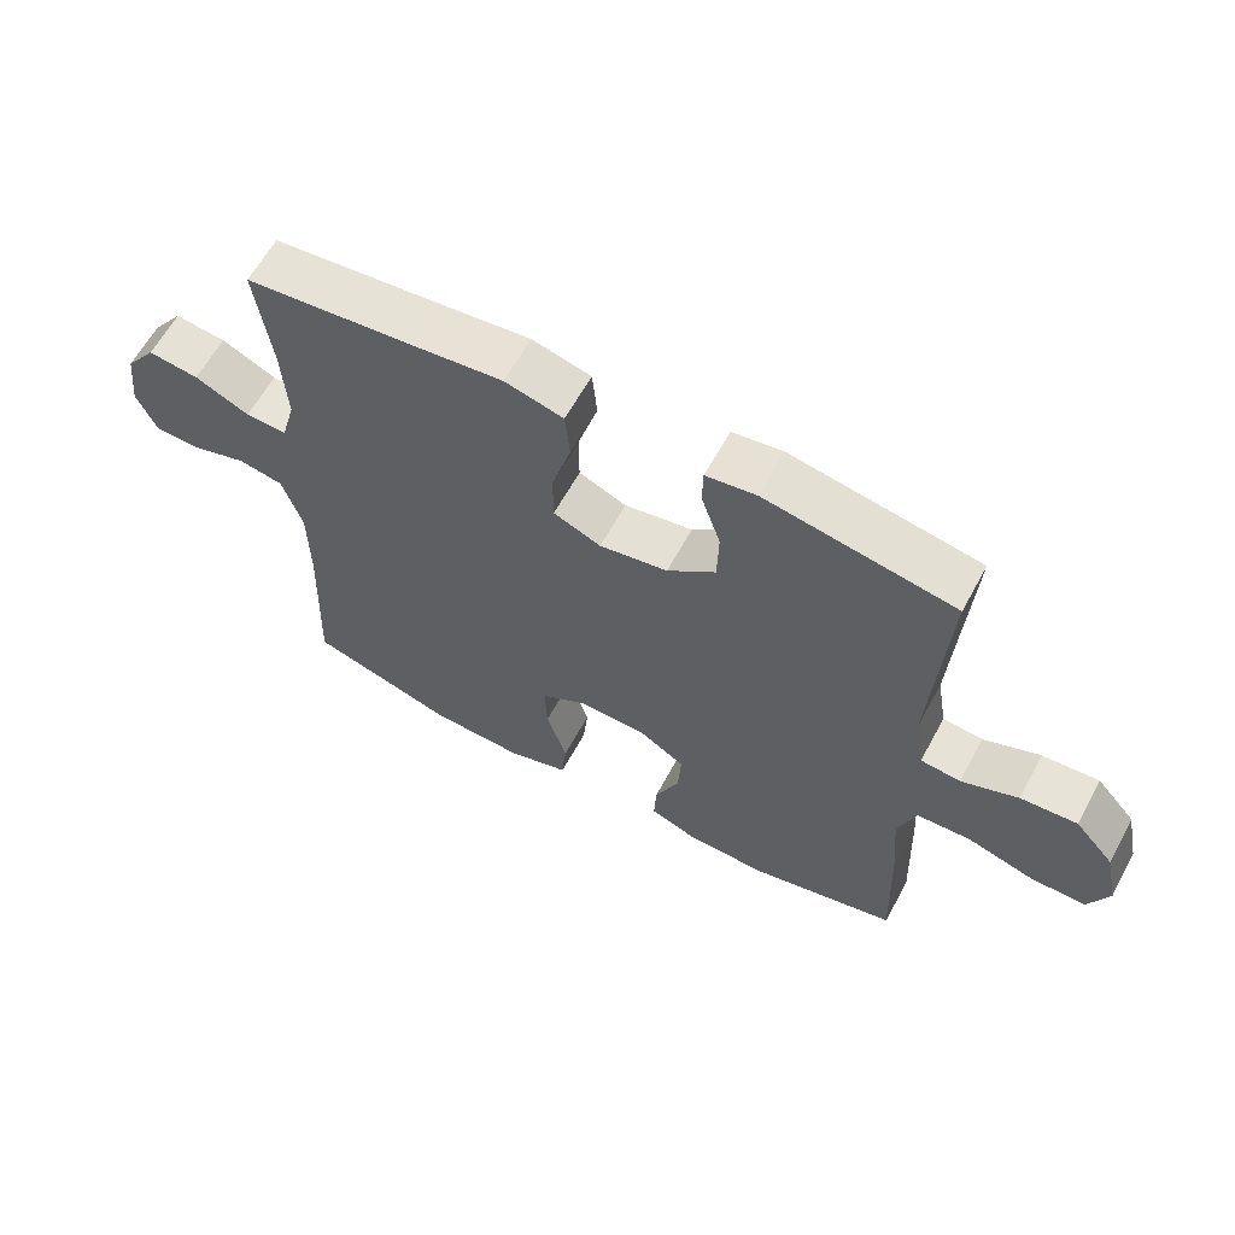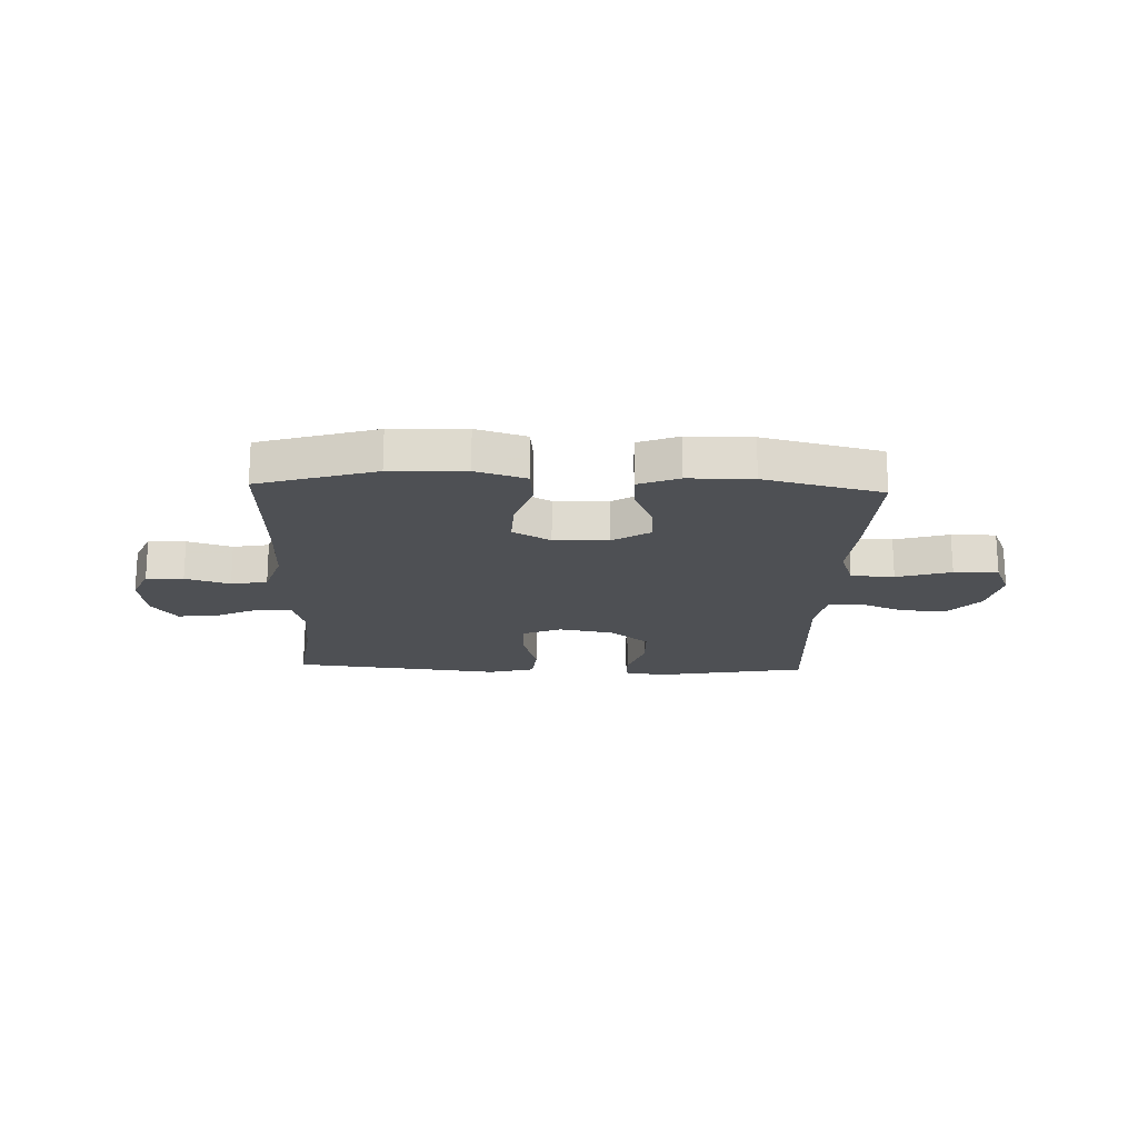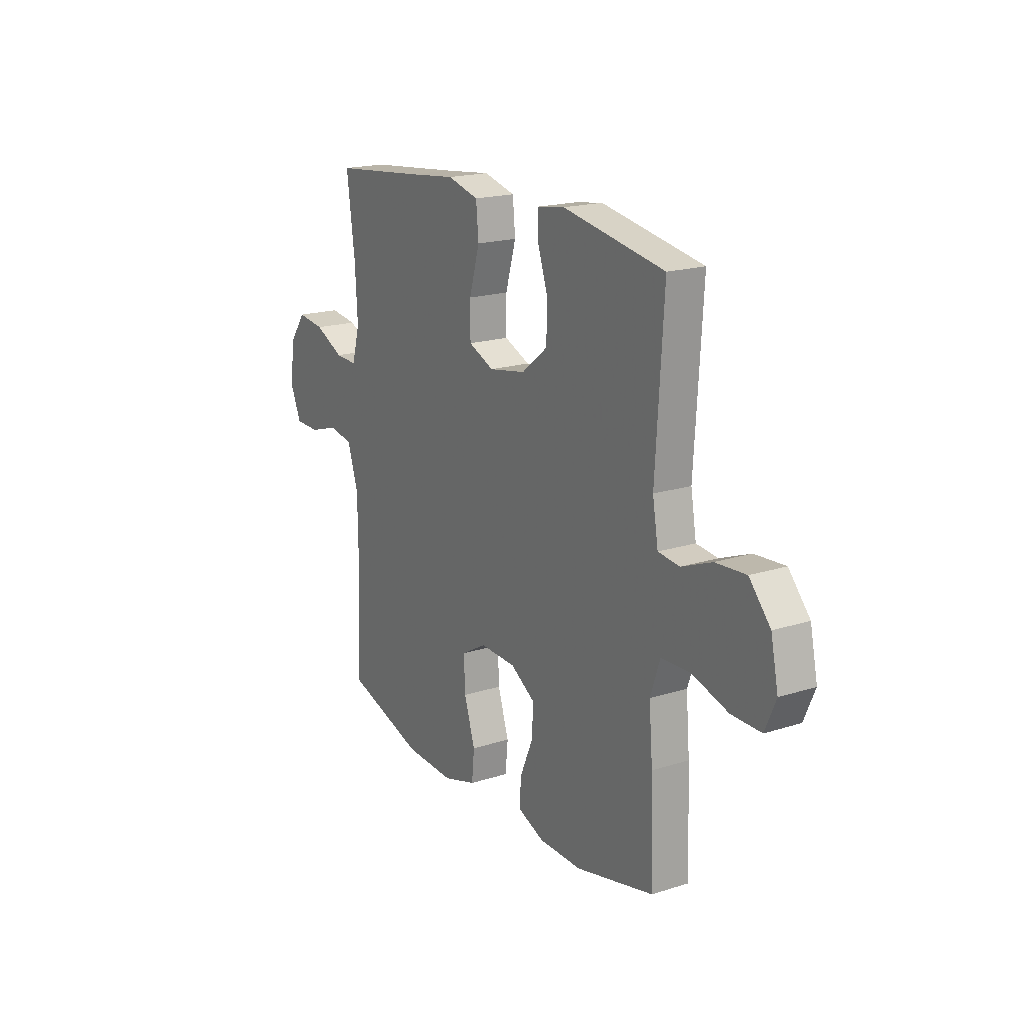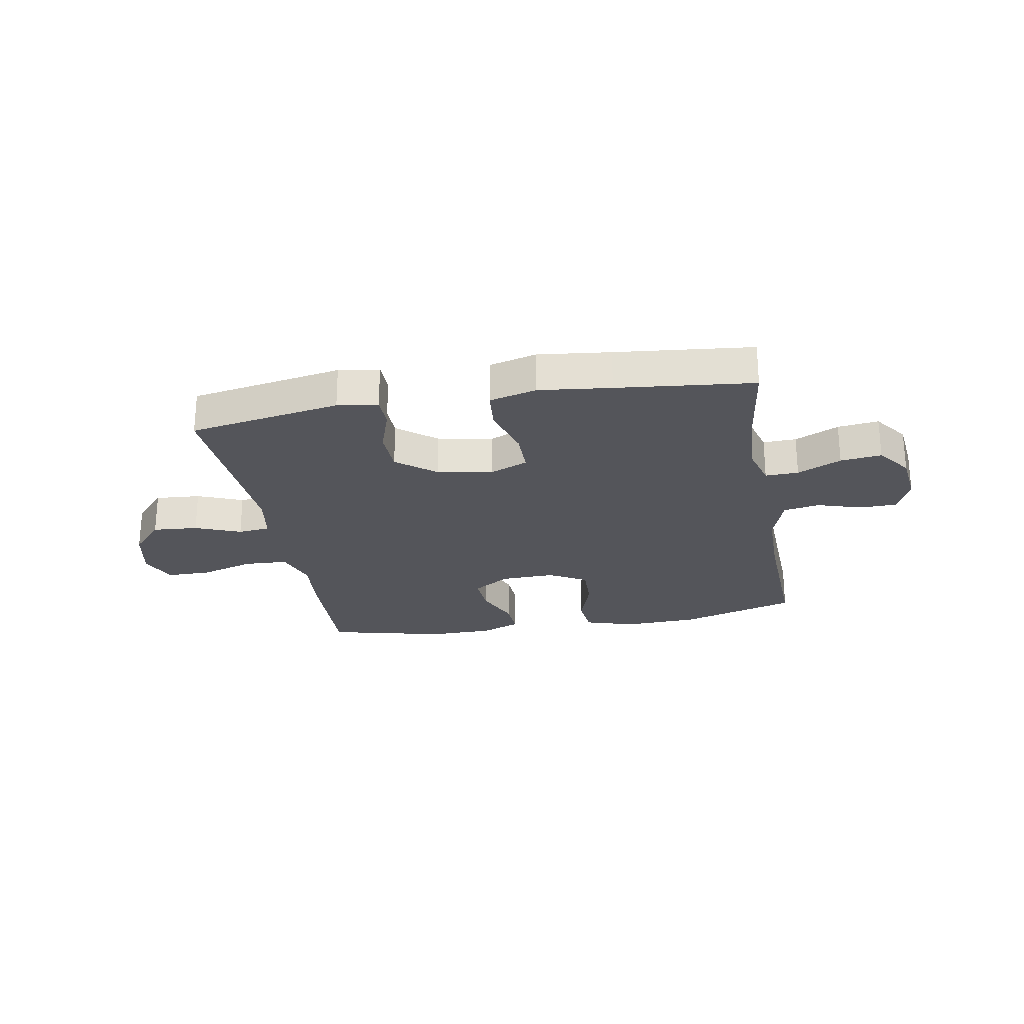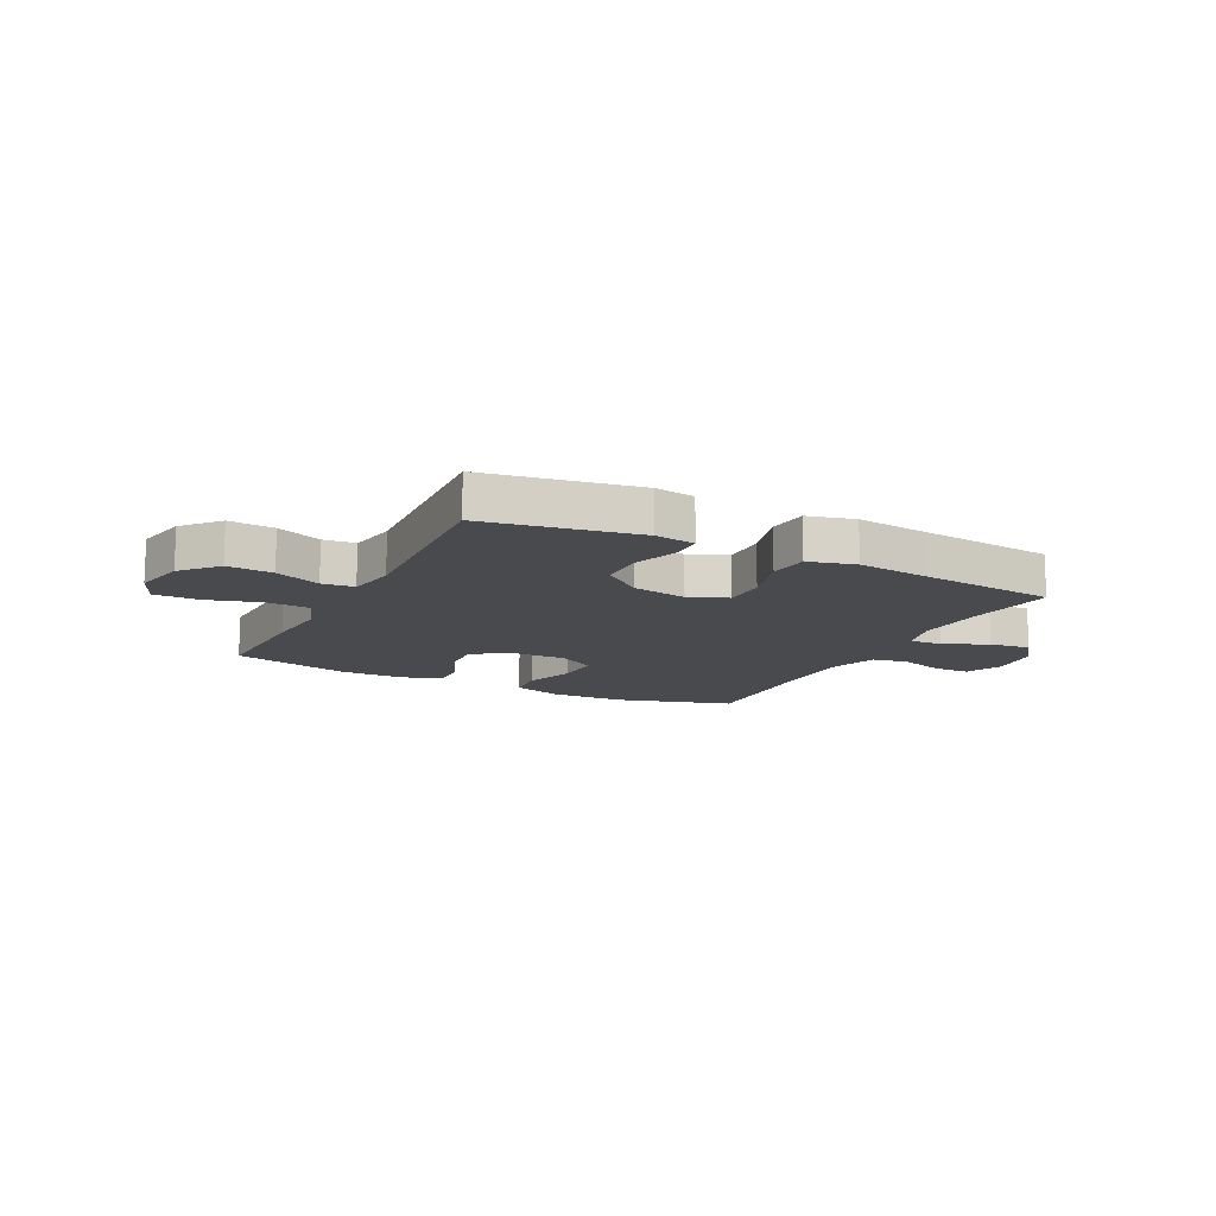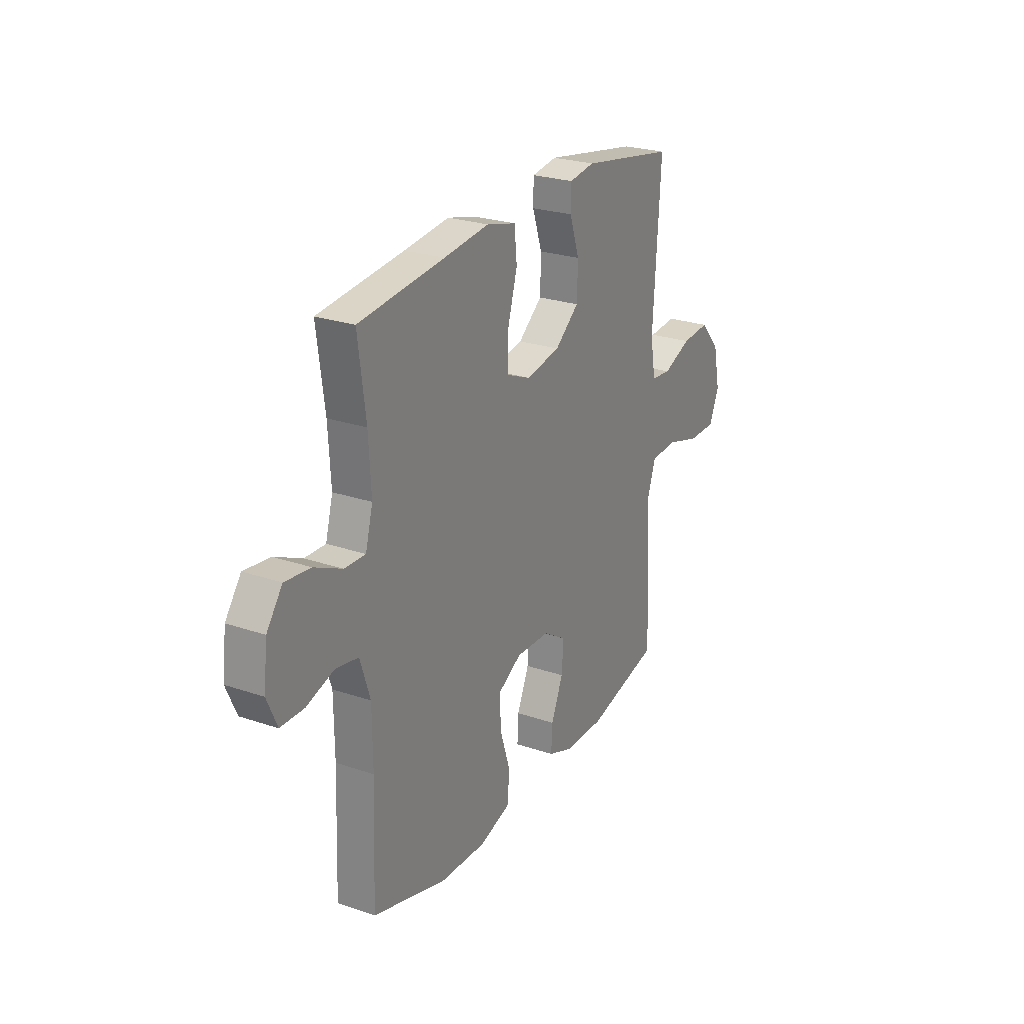
<metadata>
{"format":"obj","ext":"obj","renderer":"f3d","projection":"perspective","resolution":1024,"background":"white","views":[{"elev":62.1,"azim":-151.5,"up":"+Z"},{"elev":-18.9,"azim":177.9,"up":"+Y"},{"elev":18.8,"azim":-121.2,"up":"+Z"},{"elev":-25.0,"azim":10.1,"up":"+Y"},{"elev":-13.3,"azim":-26.9,"up":"+Y"},{"elev":25.2,"azim":118.9,"up":"+Z"}]}
</metadata>
<code>
v 0.5 0.07 0.5
v 0.478 0.07 0.336
v 0.471 0.07 0.215
v 0.492 0.07 0.139
v 0.552 0.07 0.141
v 0.631 0.07 0.178
v 0.705 0.07 0.187
v 0.75 0.07 0.126
v 0.761 0.07 0.033
v 0.732 0.07 -0.033
v 0.665 0.07 -0.034
v 0.585 0.07 -0.009
v 0.52 0.07 -0.021
v 0.491 0.07 -0.11
v 0.49 0.07 -0.242
v 0.5 0.07 -0.5
v 0.289 0.07 -0.563
v 0.154 0.07 -0.568
v 0.064 0.07 -0.54
v 0.057 0.07 -0.469
v 0.087 0.07 -0.377
v 0.09 0.07 -0.298
v 0.022 0.07 -0.259
v -0.076 0.07 -0.262
v -0.143 0.07 -0.304
v -0.138 0.07 -0.377
v -0.103 0.07 -0.458
v -0.1 0.07 -0.522
v -0.172 0.07 -0.55
v -0.288 0.07 -0.551
v -0.5 0.07 -0.5
v -0.492 0.07 -0.288
v -0.482 0.07 -0.17
v -0.508 0.07 -0.094
v -0.586 0.07 -0.09
v -0.684 0.07 -0.119
v -0.764 0.07 -0.119
v -0.793 0.07 -0.052
v -0.773 0.07 0.042
v -0.716 0.07 0.106
v -0.634 0.07 0.1
v -0.552 0.07 0.067
v -0.494 0.07 0.073
v -0.479 0.07 0.16
v -0.5 0.07 0.5
v -0.226 0.07 0.548
v -0.153 0.07 0.537
v -0.152 0.07 0.481
v -0.18 0.07 0.398
v -0.178 0.07 0.317
v -0.108 0.07 0.261
v -0.009 0.07 0.243
v 0.06 0.07 0.272
v 0.06 0.07 0.35
v 0.032 0.07 0.446
v 0.039 0.07 0.519
v 0.124 0.07 0.541
v 0.254 0.07 0.526
v 0.5 0 0.5
v 0.478 0 0.336
v 0.471 0 0.215
v 0.492 0 0.139
v 0.552 0 0.141
v 0.631 0 0.178
v 0.705 0 0.187
v 0.75 0 0.126
v 0.761 0 0.033
v 0.732 0 -0.033
v 0.665 0 -0.034
v 0.585 0 -0.009
v 0.52 0 -0.021
v 0.491 0 -0.11
v 0.49 0 -0.242
v 0.5 0 -0.5
v 0.289 0 -0.563
v 0.154 0 -0.568
v 0.064 0 -0.54
v 0.057 0 -0.469
v 0.087 0 -0.377
v 0.09 0 -0.298
v 0.022 0 -0.259
v -0.076 0 -0.262
v -0.143 0 -0.304
v -0.138 0 -0.377
v -0.103 0 -0.458
v -0.1 0 -0.522
v -0.172 0 -0.55
v -0.288 0 -0.551
v -0.5 0 -0.5
v -0.492 0 -0.288
v -0.482 0 -0.17
v -0.508 0 -0.094
v -0.586 0 -0.09
v -0.684 0 -0.119
v -0.764 0 -0.119
v -0.793 0 -0.052
v -0.773 0 0.042
v -0.716 0 0.106
v -0.634 0 0.1
v -0.552 0 0.067
v -0.494 0 0.073
v -0.479 0 0.16
v -0.5 0 0.5
v -0.226 0 0.548
v -0.153 0 0.537
v -0.152 0 0.481
v -0.18 0 0.398
v -0.178 0 0.317
v -0.108 0 0.261
v -0.009 0 0.243
v 0.06 0 0.272
v 0.06 0 0.35
v 0.032 0 0.446
v 0.039 0 0.519
v 0.124 0 0.541
v 0.254 0 0.526
f 55 56 57 58
f 54 55 58 1
f 53 54 1 2
f 52 53 2 3
f 46 47 48 49
f 44 45 46 49
f 43 44 49 50
f 39 40 41 42
f 39 42 43
f 38 39 43
f 35 36 37 38
f 34 35 38 43
f 33 34 43 50
f 26 27 28 29
f 25 26 29 30
f 18 19 20 21
f 18 21 22
f 15 16 17 18
f 14 15 18 22
f 13 14 22 23
f 9 10 11 12
f 9 12 13
f 8 9 13
f 5 6 7 8
f 4 5 8 13
f 52 3 4 13
f 51 52 13 23
f 50 51 23 24
f 33 50 24 25
f 31 32 33
f 25 30 31 33
f 116 115 114 113
f 59 116 113 112
f 60 59 112 111
f 61 60 111 110
f 107 106 105 104
f 107 104 103 102
f 108 107 102 101
f 100 99 98 97
f 101 100 97
f 101 97 96
f 96 95 94 93
f 101 96 93 92
f 108 101 92 91
f 87 86 85 84
f 88 87 84 83
f 79 78 77 76
f 80 79 76
f 76 75 74 73
f 80 76 73 72
f 81 80 72 71
f 70 69 68 67
f 71 70 67
f 71 67 66
f 66 65 64 63
f 71 66 63 62
f 71 62 61 110
f 81 71 110 109
f 82 81 109 108
f 83 82 108 91
f 91 90 89
f 91 89 88 83
f 1 59 60 2
f 2 60 61 3
f 3 61 62 4
f 4 62 63 5
f 5 63 64 6
f 6 64 65 7
f 7 65 66 8
f 8 66 67 9
f 9 67 68 10
f 10 68 69 11
f 11 69 70 12
f 12 70 71 13
f 13 71 72 14
f 14 72 73 15
f 15 73 74 16
f 16 74 75 17
f 17 75 76 18
f 18 76 77 19
f 19 77 78 20
f 20 78 79 21
f 21 79 80 22
f 22 80 81 23
f 23 81 82 24
f 24 82 83 25
f 25 83 84 26
f 26 84 85 27
f 27 85 86 28
f 28 86 87 29
f 29 87 88 30
f 30 88 89 31
f 31 89 90 32
f 32 90 91 33
f 33 91 92 34
f 34 92 93 35
f 35 93 94 36
f 36 94 95 37
f 37 95 96 38
f 38 96 97 39
f 39 97 98 40
f 40 98 99 41
f 41 99 100 42
f 42 100 101 43
f 43 101 102 44
f 44 102 103 45
f 45 103 104 46
f 46 104 105 47
f 47 105 106 48
f 48 106 107 49
f 49 107 108 50
f 50 108 109 51
f 51 109 110 52
f 52 110 111 53
f 53 111 112 54
f 54 112 113 55
f 55 113 114 56
f 56 114 115 57
f 57 115 116 58
f 58 116 59 1

</code>
